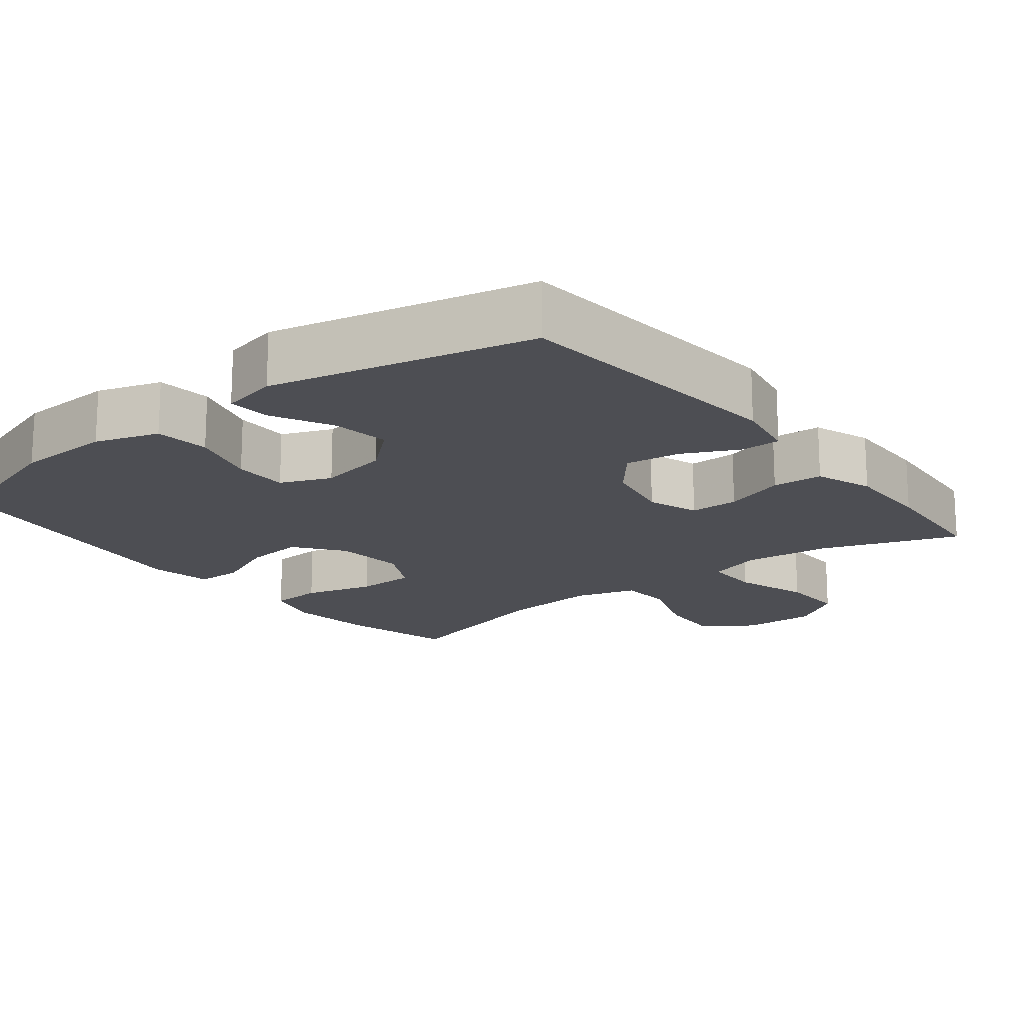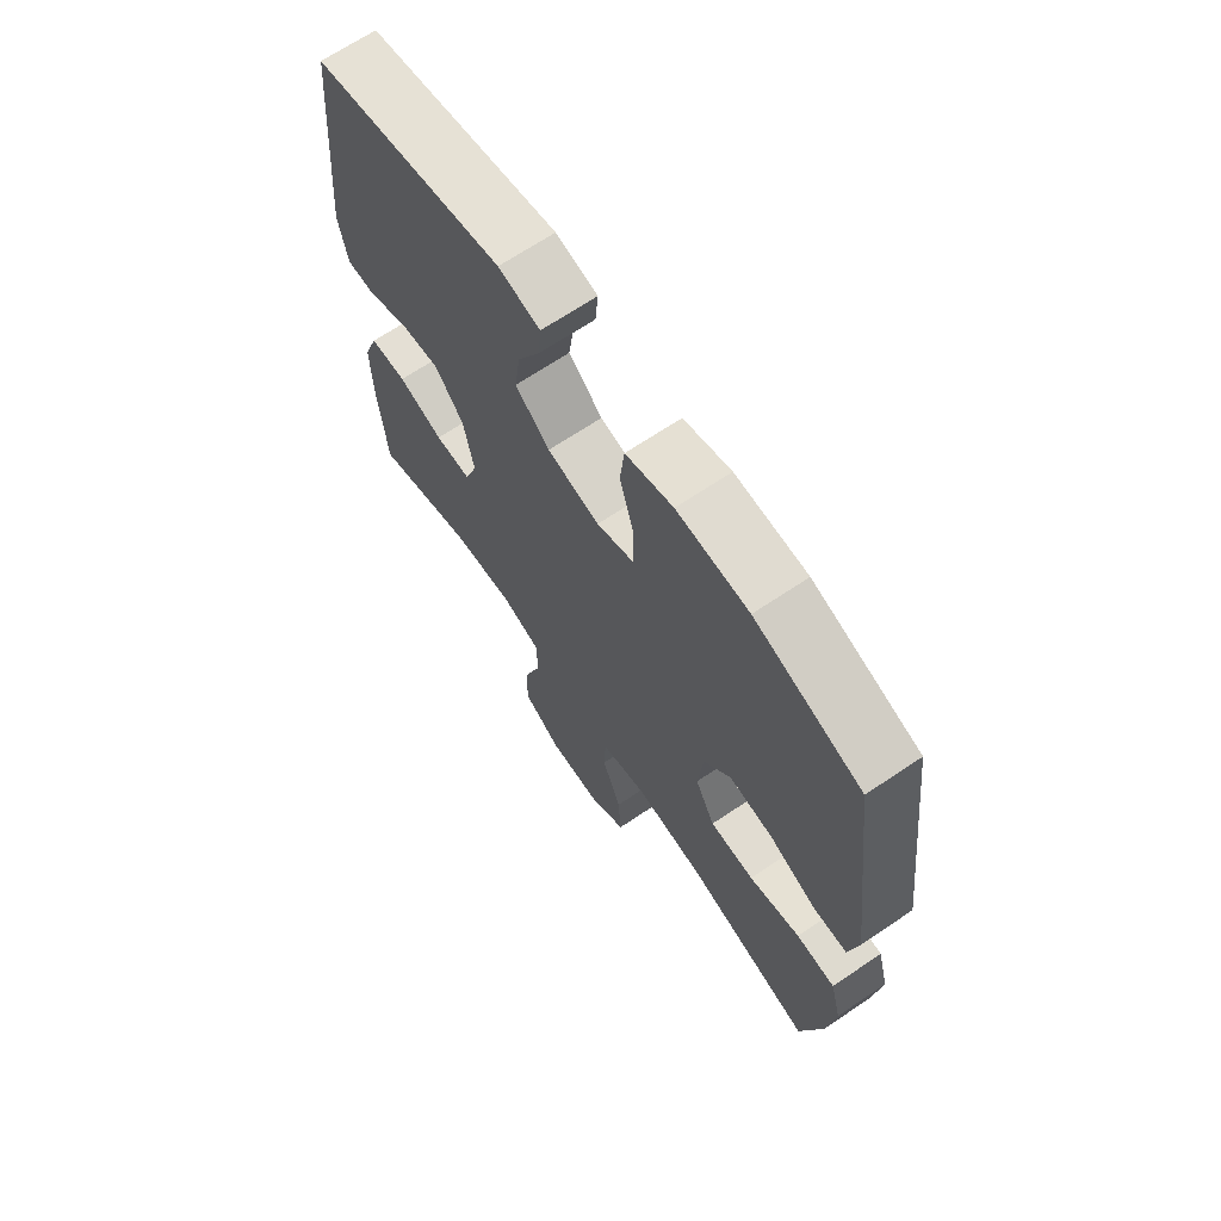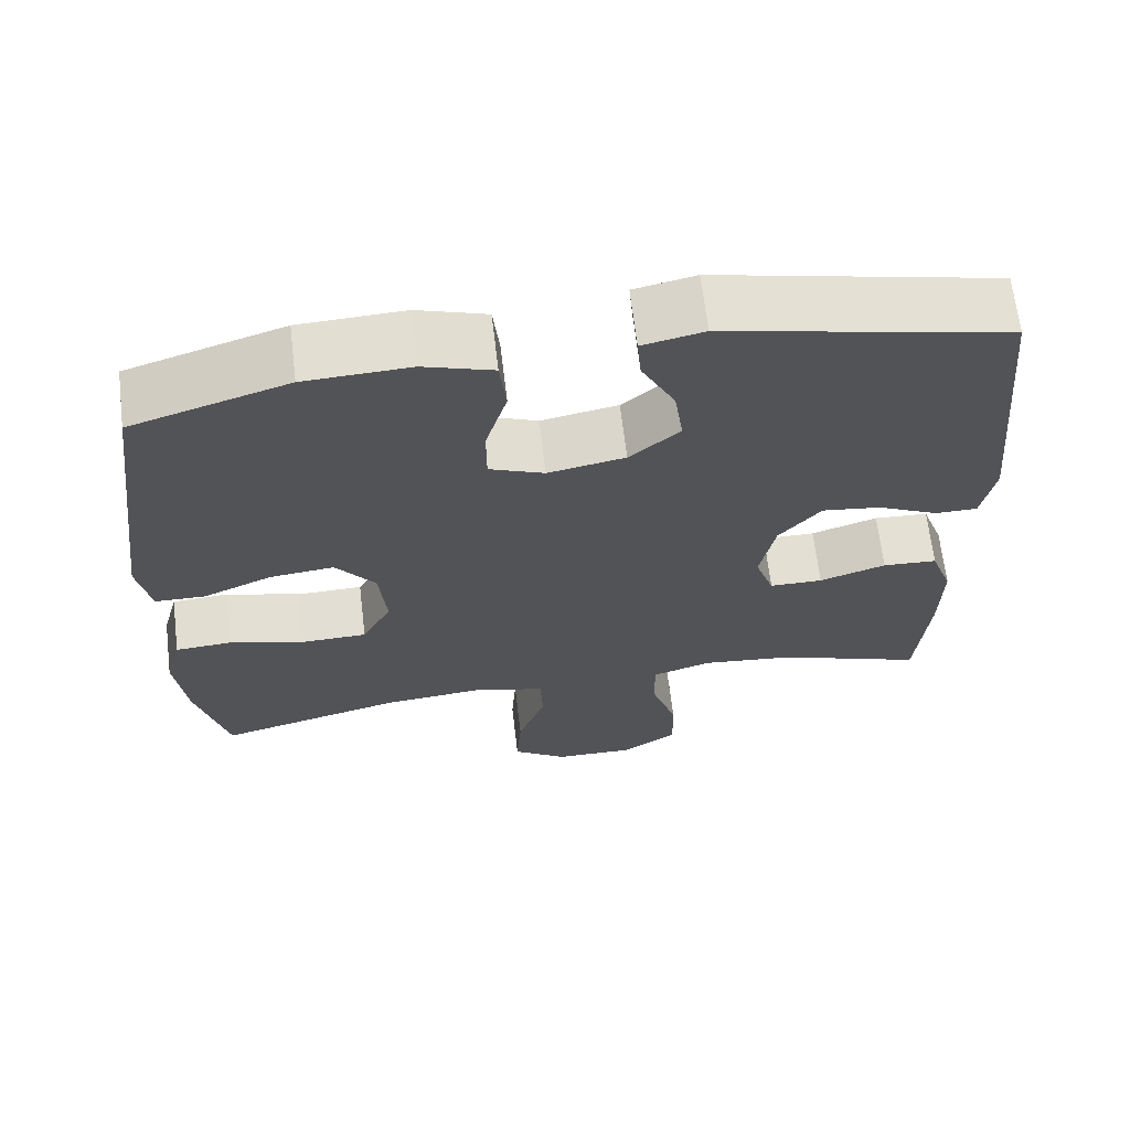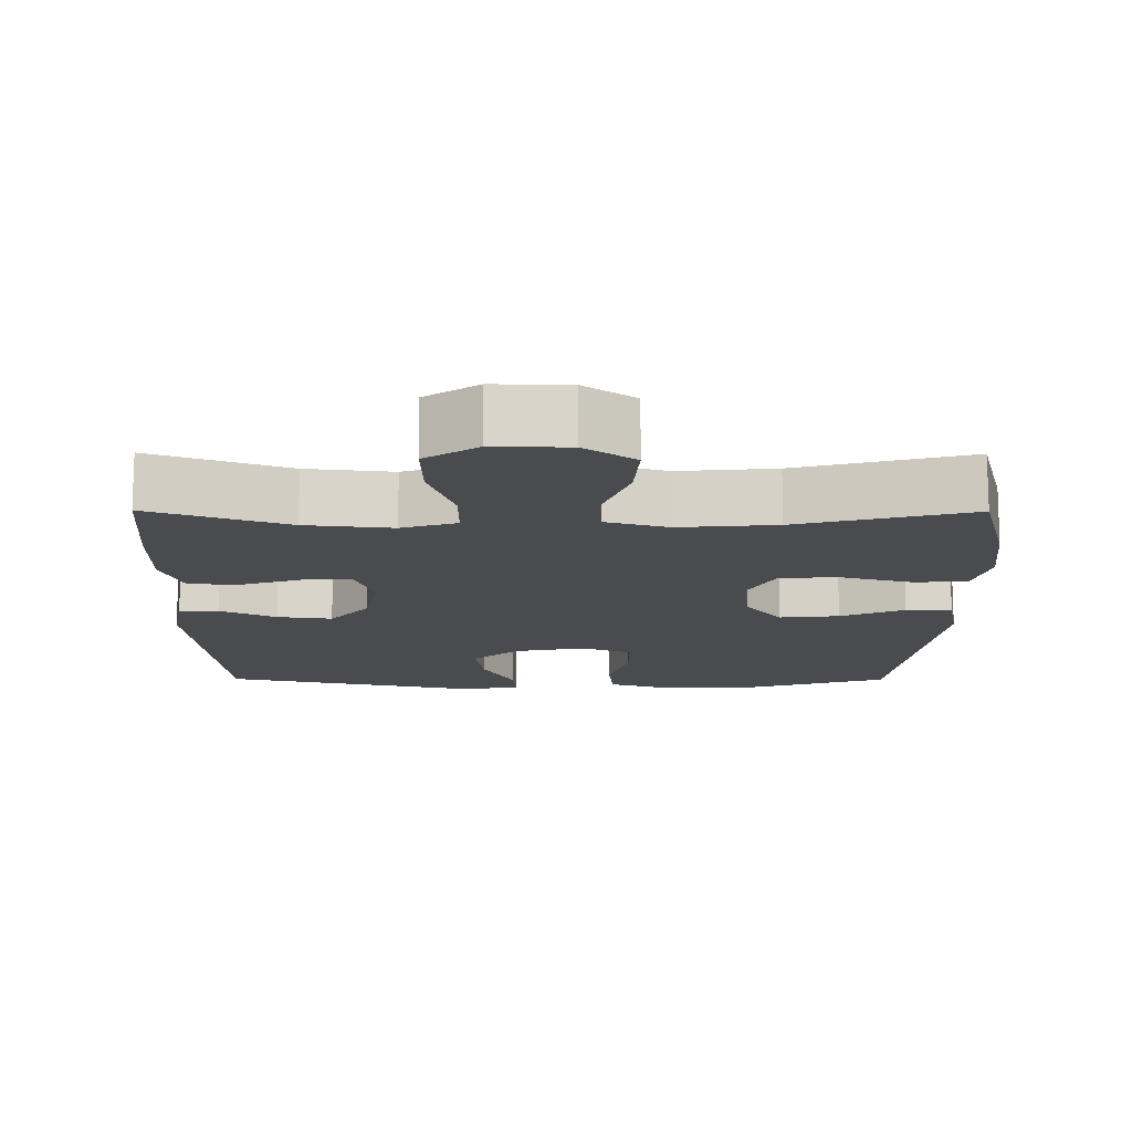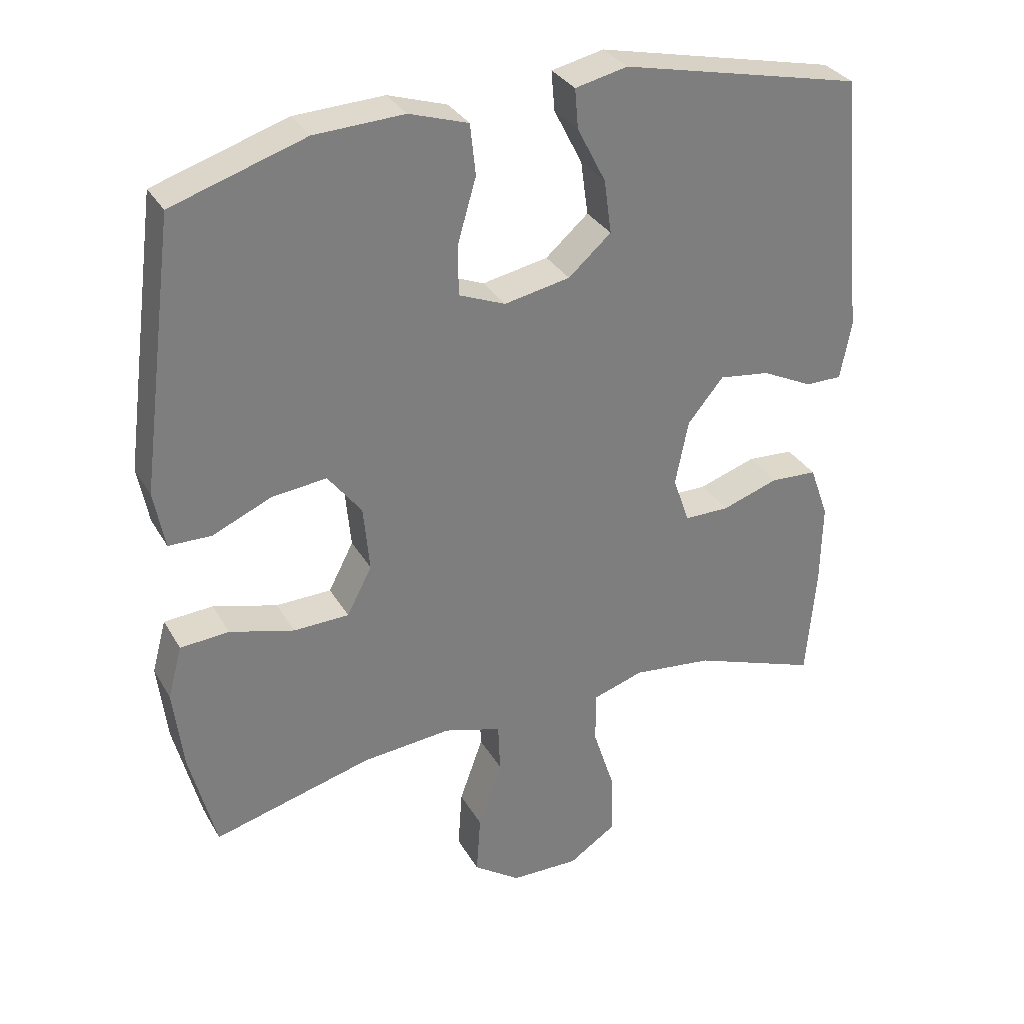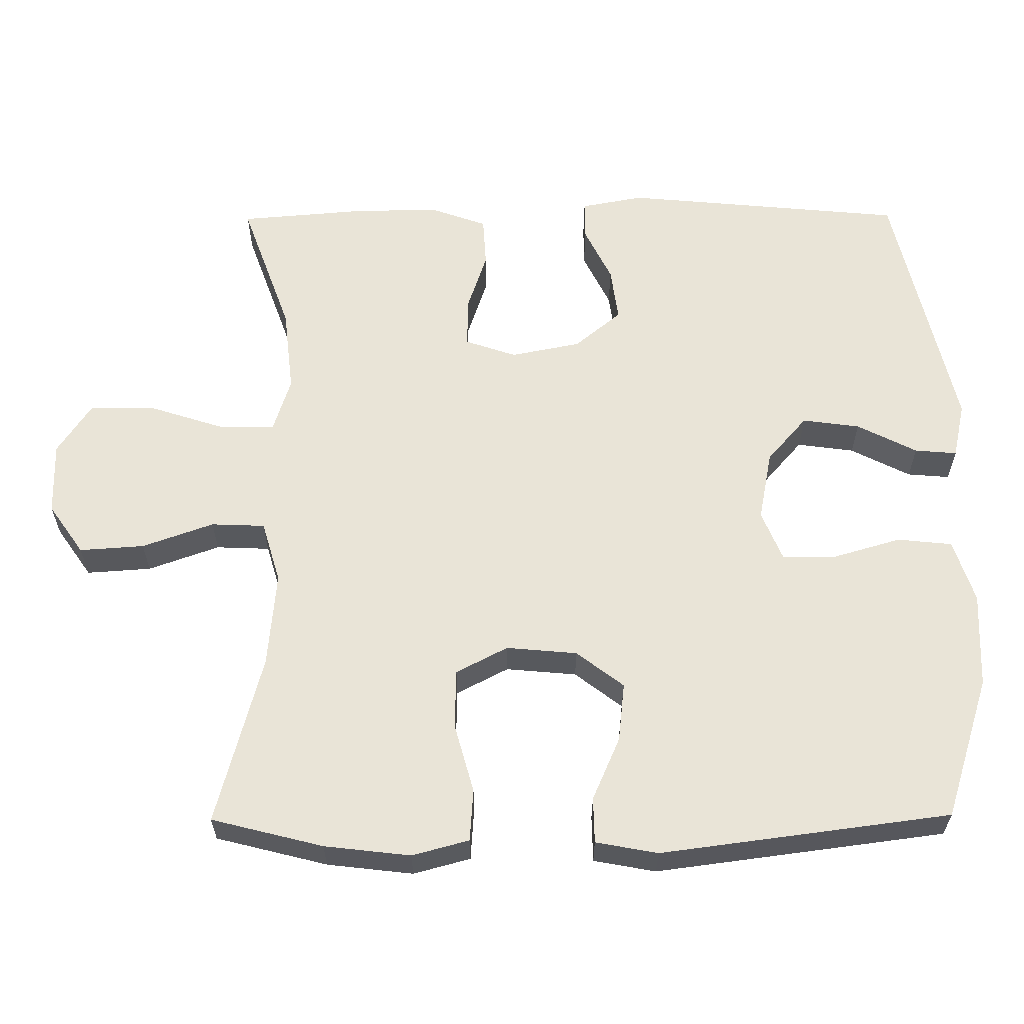
<metadata>
{"format":"obj","ext":"obj","renderer":"f3d","projection":"perspective","resolution":1024,"background":"white","views":[{"elev":-17.3,"azim":38.2,"up":"+Y"},{"elev":68.2,"azim":-123.9,"up":"+Z"},{"elev":66.5,"azim":-6.8,"up":"+Z"},{"elev":-13.9,"azim":179.7,"up":"+Y"},{"elev":31.9,"azim":-25.5,"up":"+Z"},{"elev":60.8,"azim":-90.4,"up":"+Y"}]}
</metadata>
<code>
v 0.5 0.07 0.5
v 0.537 0.07 0.113
v 0.521 0.07 0.027
v 0.467 0.07 0.027
v 0.391 0.07 0.064
v 0.316 0.07 0.074
v 0.263 0.07 0.01
v 0.244 0.07 -0.086
v 0.268 0.07 -0.156
v 0.335 0.07 -0.156
v 0.419 0.07 -0.128
v 0.488 0.07 -0.132
v 0.516 0.07 -0.21
v 0.514 0.07 -0.33
v 0.5 0.07 -0.5
v 0.313 0.07 -0.433
v 0.195 0.07 -0.42
v 0.12 0.07 -0.444
v 0.12 0.07 -0.521
v 0.153 0.07 -0.623
v 0.155 0.07 -0.714
v 0.084 0.07 -0.761
v -0.017 0.07 -0.759
v -0.086 0.07 -0.711
v -0.08 0.07 -0.622
v -0.045 0.07 -0.524
v -0.048 0.07 -0.45
v -0.133 0.07 -0.425
v -0.265 0.07 -0.437
v -0.5 0.07 -0.5
v -0.539 0.07 -0.347
v -0.553 0.07 -0.229
v -0.532 0.07 -0.151
v -0.46 0.07 -0.146
v -0.365 0.07 -0.172
v -0.283 0.07 -0.17
v -0.246 0.07 -0.099
v -0.255 0.07 -0.002
v -0.305 0.07 0.063
v -0.386 0.07 0.054
v -0.473 0.07 0.016
v -0.536 0.07 0.017
v -0.552 0.07 0.102
v -0.5 0.07 0.5
v -0.304 0.07 0.563
v -0.172 0.07 0.569
v -0.085 0.07 0.541
v -0.077 0.07 0.466
v -0.104 0.07 0.373
v -0.104 0.07 0.298
v -0.035 0.07 0.27
v 0.062 0.07 0.289
v 0.125 0.07 0.344
v 0.114 0.07 0.423
v 0.072 0.07 0.505
v 0.067 0.07 0.563
v 0.144 0.07 0.58
v 0.5 0 0.5
v 0.537 0 0.113
v 0.521 0 0.027
v 0.467 0 0.027
v 0.391 0 0.064
v 0.316 0 0.074
v 0.263 0 0.01
v 0.244 0 -0.086
v 0.268 0 -0.156
v 0.335 0 -0.156
v 0.419 0 -0.128
v 0.488 0 -0.132
v 0.516 0 -0.21
v 0.514 0 -0.33
v 0.5 0 -0.5
v 0.313 0 -0.433
v 0.195 0 -0.42
v 0.12 0 -0.444
v 0.12 0 -0.521
v 0.153 0 -0.623
v 0.155 0 -0.714
v 0.084 0 -0.761
v -0.017 0 -0.759
v -0.086 0 -0.711
v -0.08 0 -0.622
v -0.045 0 -0.524
v -0.048 0 -0.45
v -0.133 0 -0.425
v -0.265 0 -0.437
v -0.5 0 -0.5
v -0.539 0 -0.347
v -0.553 0 -0.229
v -0.532 0 -0.151
v -0.46 0 -0.146
v -0.365 0 -0.172
v -0.283 0 -0.17
v -0.246 0 -0.099
v -0.255 0 -0.002
v -0.305 0 0.063
v -0.386 0 0.054
v -0.473 0 0.016
v -0.536 0 0.017
v -0.552 0 0.102
v -0.5 0 0.5
v -0.304 0 0.563
v -0.172 0 0.569
v -0.085 0 0.541
v -0.077 0 0.466
v -0.104 0 0.373
v -0.104 0 0.298
v -0.035 0 0.27
v 0.062 0 0.289
v 0.125 0 0.344
v 0.114 0 0.423
v 0.072 0 0.505
v 0.067 0 0.563
v 0.144 0 0.58
f 54 55 56 57
f 53 54 57 1
f 52 53 1 2
f 51 52 2 3
f 50 51 3
f 46 47 48 49
f 46 49 50
f 45 46 50
f 44 45 50
f 43 44 50
f 40 41 42 43
f 39 40 43 50
f 38 39 50
f 37 38 50
f 32 33 34 35
f 32 35 36
f 29 30 31 32
f 28 29 32 36
f 27 28 36 37
f 23 24 25 26
f 23 26 27
f 22 23 27
f 19 20 21 22
f 18 19 22 27
f 17 18 27 37
f 13 14 15 16
f 10 11 12 13
f 9 10 13 16
f 8 9 16 17
f 3 4 5
f 50 3 5
f 50 5 6
f 8 17 37 50
f 7 8 50
f 6 7 50
f 114 113 112 111
f 58 114 111 110
f 59 58 110 109
f 60 59 109 108
f 60 108 107
f 106 105 104 103
f 107 106 103
f 107 103 102
f 107 102 101
f 107 101 100
f 100 99 98 97
f 107 100 97 96
f 107 96 95
f 107 95 94
f 92 91 90 89
f 93 92 89
f 89 88 87 86
f 93 89 86 85
f 94 93 85 84
f 83 82 81 80
f 84 83 80
f 84 80 79
f 79 78 77 76
f 84 79 76 75
f 94 84 75 74
f 73 72 71 70
f 70 69 68 67
f 73 70 67 66
f 74 73 66 65
f 62 61 60
f 62 60 107
f 63 62 107
f 107 94 74 65
f 107 65 64
f 107 64 63
f 1 58 59 2
f 2 59 60 3
f 3 60 61 4
f 4 61 62 5
f 5 62 63 6
f 6 63 64 7
f 7 64 65 8
f 8 65 66 9
f 9 66 67 10
f 10 67 68 11
f 11 68 69 12
f 12 69 70 13
f 13 70 71 14
f 14 71 72 15
f 15 72 73 16
f 16 73 74 17
f 17 74 75 18
f 18 75 76 19
f 19 76 77 20
f 20 77 78 21
f 21 78 79 22
f 22 79 80 23
f 23 80 81 24
f 24 81 82 25
f 25 82 83 26
f 26 83 84 27
f 27 84 85 28
f 28 85 86 29
f 29 86 87 30
f 30 87 88 31
f 31 88 89 32
f 32 89 90 33
f 33 90 91 34
f 34 91 92 35
f 35 92 93 36
f 36 93 94 37
f 37 94 95 38
f 38 95 96 39
f 39 96 97 40
f 40 97 98 41
f 41 98 99 42
f 42 99 100 43
f 43 100 101 44
f 44 101 102 45
f 45 102 103 46
f 46 103 104 47
f 47 104 105 48
f 48 105 106 49
f 49 106 107 50
f 50 107 108 51
f 51 108 109 52
f 52 109 110 53
f 53 110 111 54
f 54 111 112 55
f 55 112 113 56
f 56 113 114 57
f 57 114 58 1

</code>
